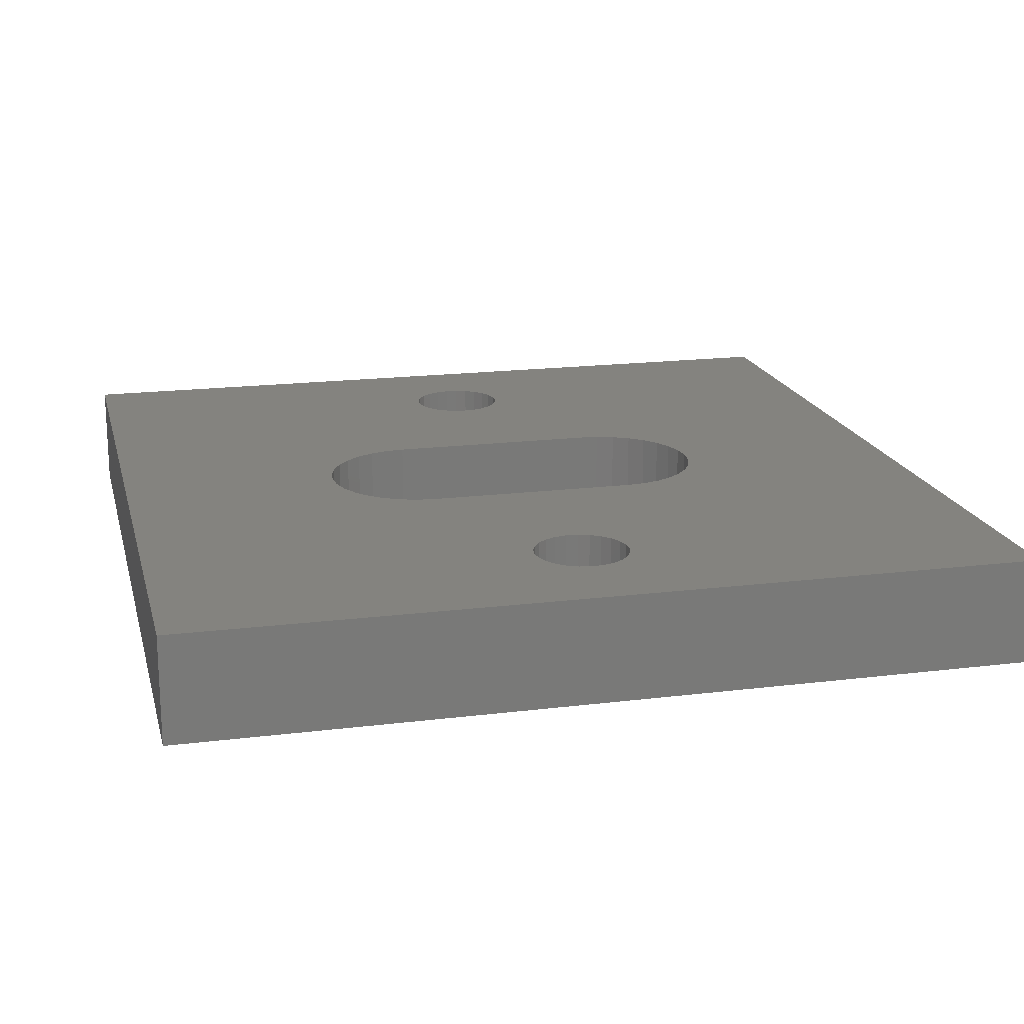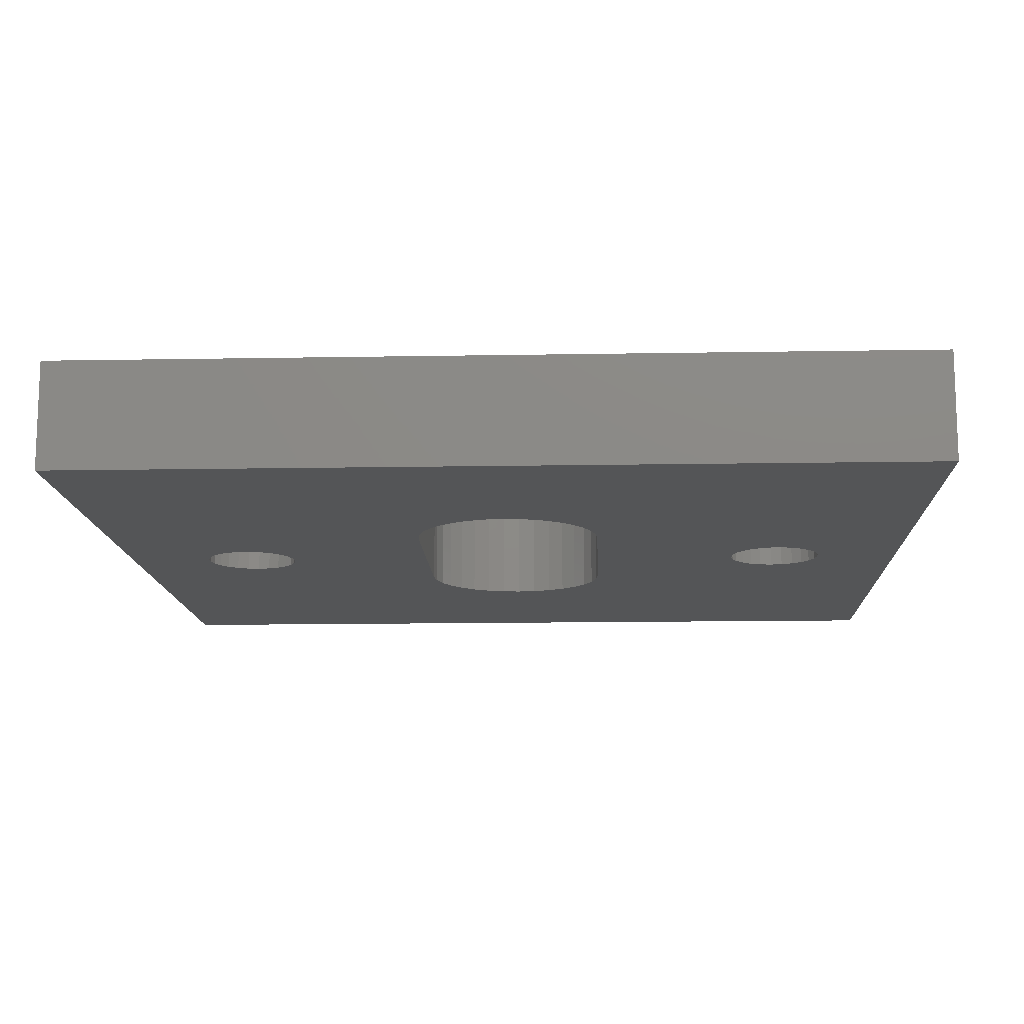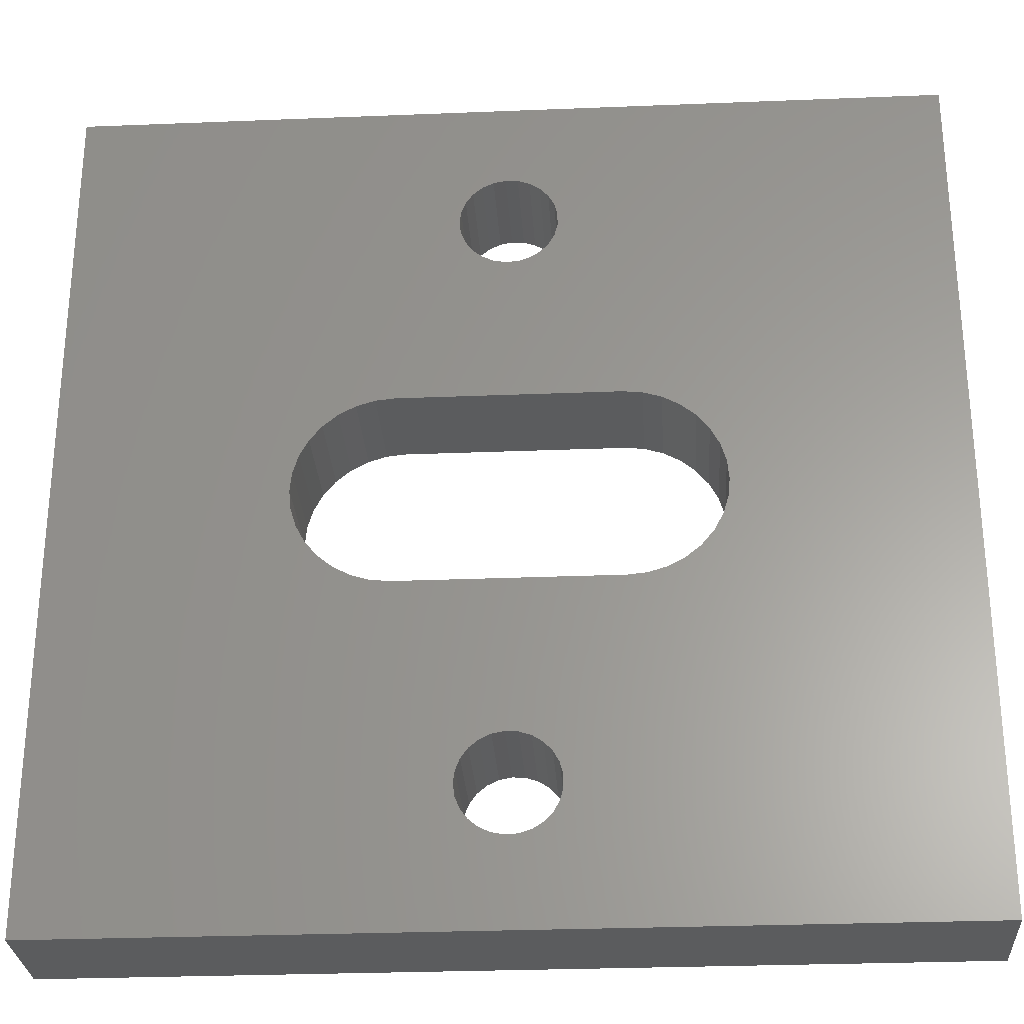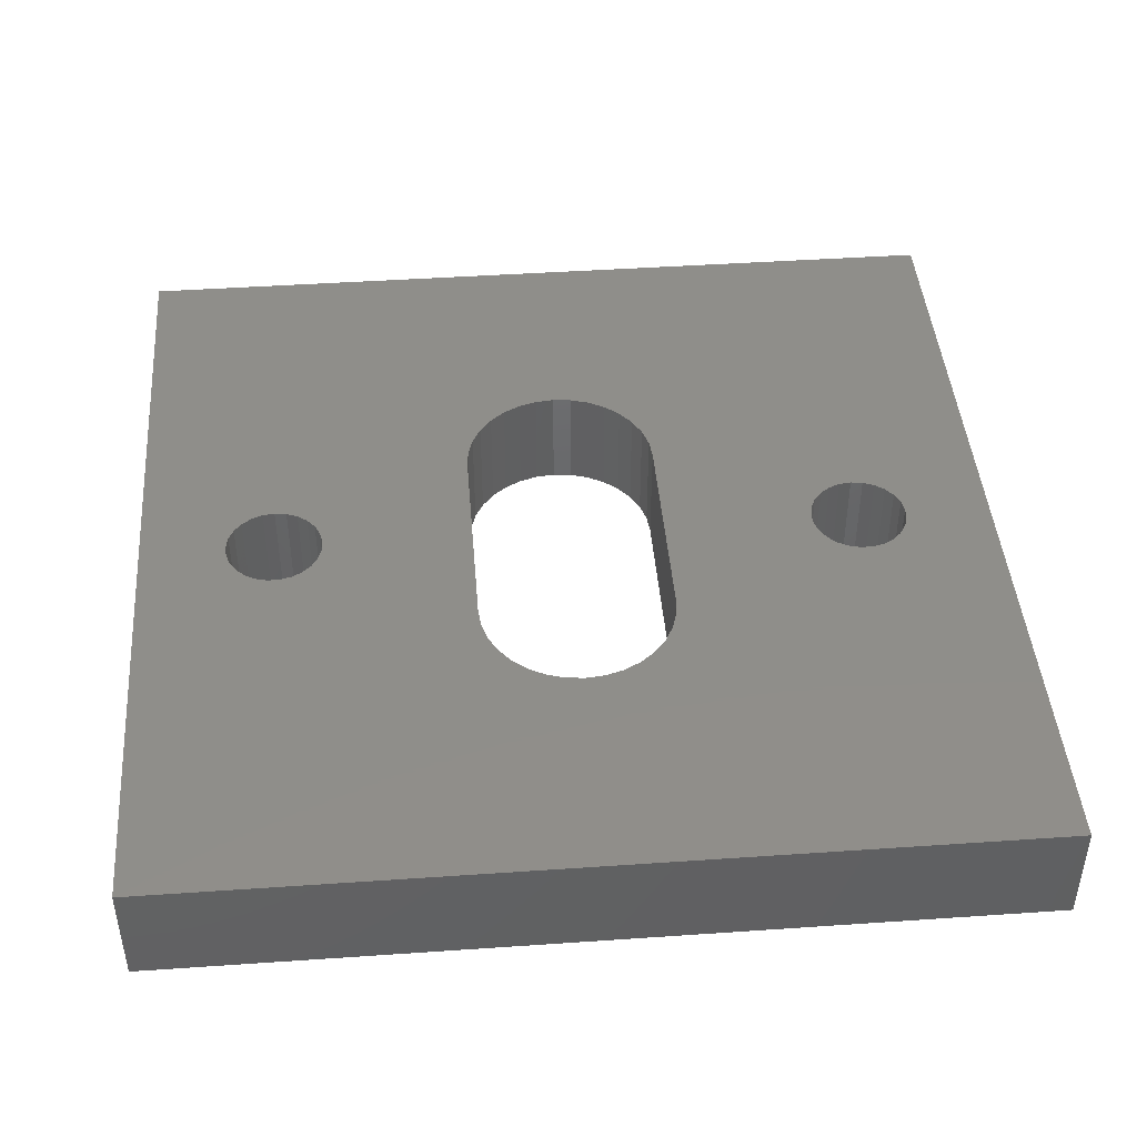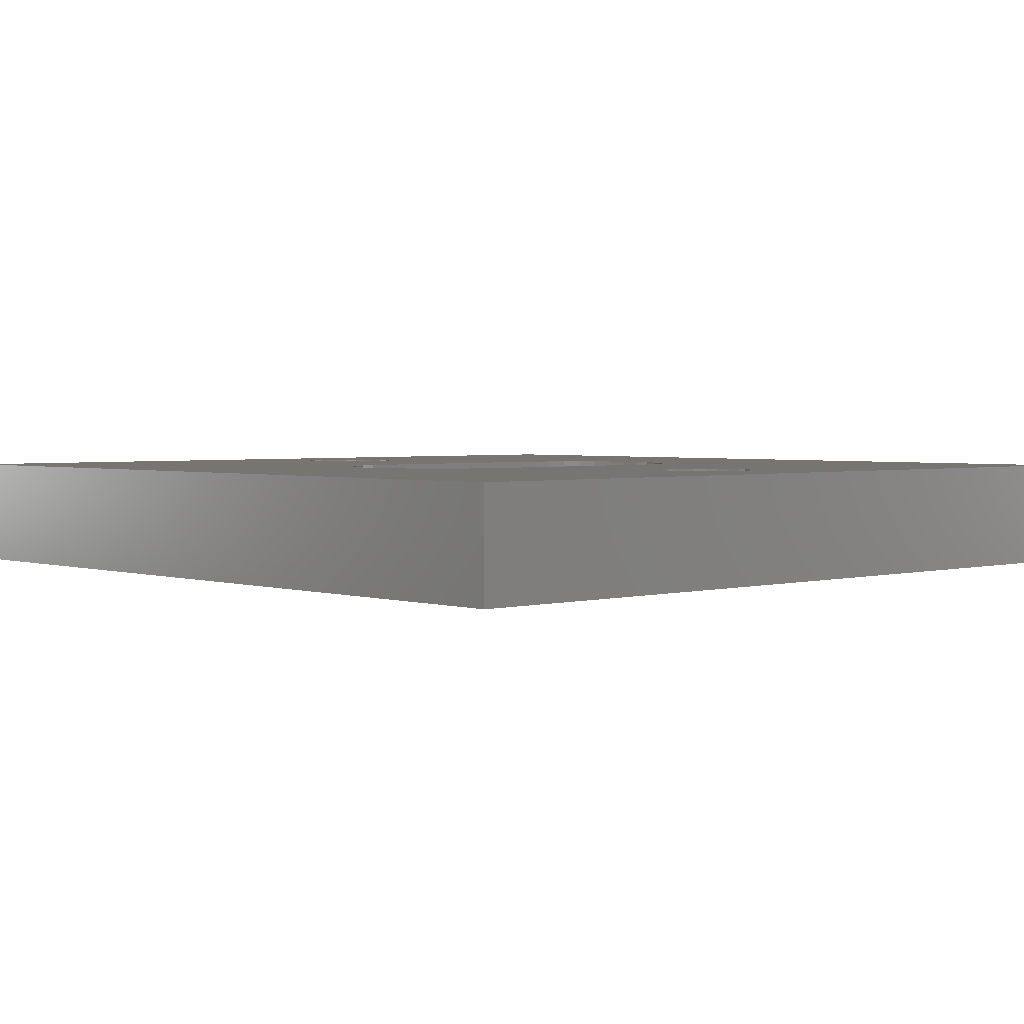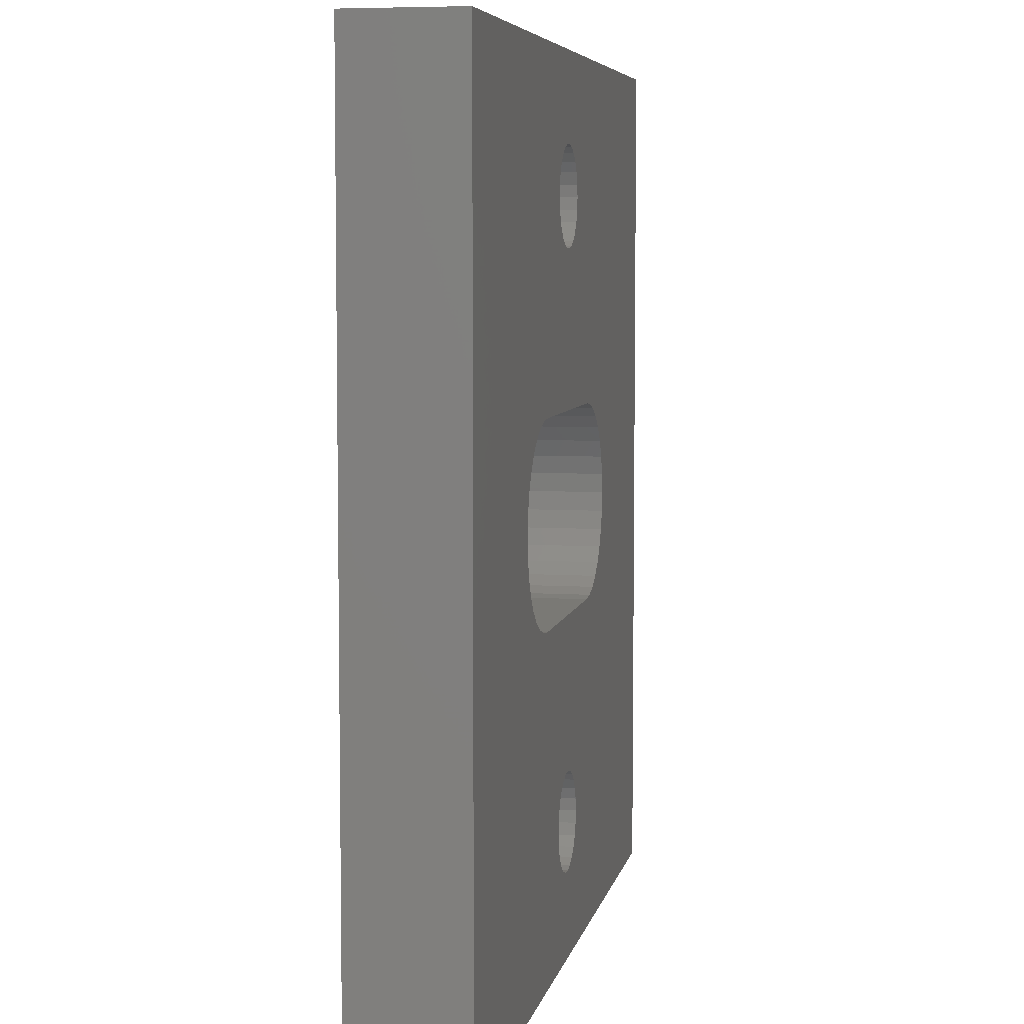
<metadata>
{"format":"stl","ext":"stl","renderer":"f3d","projection":"perspective","resolution":1024,"background":"white","views":[{"elev":18.1,"azim":166.4,"up":"+Z"},{"elev":-12.8,"azim":-87.6,"up":"+Z"},{"elev":-28.3,"azim":-176.5,"up":"+Y"},{"elev":44.2,"azim":-94.6,"up":"+Z"},{"elev":2.7,"azim":-42.8,"up":"+Z"},{"elev":6.1,"azim":-78.9,"up":"+Y"}]}
</metadata>
<code>
# stl→obj: 176 verts, 360 faces
v 20 20 5
v -20 20 0
v -20 20 5
v 20 20 0
v 20 -20 5
v 20 -20 0
v -20 -20 5
v -20 -20 0
v -9.157 -1.722 0
v -9.414 -0.8779 5
v -9.157 -1.722 5
v -9.414 -0.8779 0
v -8.742 -2.5 0
v -8.742 -2.5 5
v -5.878 4.414 0
v -5 4.5 0
v -5 4.5 5
v -5.878 4.414 5
v -8.182 -3.182 0
v -8.182 -3.182 5
v -6.722 4.157 0
v -6.722 4.157 5
v -7.5 -3.742 0
v -7.5 -3.742 5
v -7.5 3.742 0
v -7.5 3.742 5
v -6.722 -4.157 0
v -6.722 -4.157 5
v -5.878 -4.414 5
v -8.182 3.182 0
v -8.182 3.182 5
v -5.878 -4.414 0
v -8.742 2.5 0
v -8.742 2.5 5
v -5 -4.5 0
v -5 -4.5 5
v -9.157 1.722 0
v -9.157 1.722 5
v -9.414 0.8779 0
v -9.414 0.8779 5
v -9.5 8.631e-06 0
v -9.5 8.631e-06 5
v 5 4.5 0
v 5 4.5 5
v 8.742 2.5 5
v 9.157 1.722 0
v 9.157 1.722 5
v 8.742 2.5 0
v 8.182 3.182 0
v 8.182 3.182 5
v 5.878 -4.414 0
v 5 -4.5 0
v 5 -4.5 5
v 5.878 -4.414 5
v 7.5 3.742 5
v 7.5 3.742 0
v 6.722 -4.157 5
v 6.722 4.157 0
v 6.722 4.157 5
v 6.722 -4.157 0
v 7.5 -3.742 5
v 5.878 4.414 0
v 5.878 4.414 5
v 7.5 -3.742 0
v 8.182 -3.182 5
v 8.182 -3.182 0
v 8.742 -2.5 5
v 8.742 -2.5 0
v 9.157 -1.722 5
v 9.157 -1.722 0
v 9.414 -0.8779 5
v 9.414 -0.8779 0
v 9.5 8.631e-06 5
v 9.5 8.631e-06 0
v 9.414 0.8779 0
v 9.414 0.8779 5
v 2.179 -13.19 0
v 2.25 -13.75 0
v 2.25 -13.75 5
v 2.179 -13.19 5
v 1.972 -12.67 0
v 1.972 -12.67 5
v 1.64 -12.21 0
v 1.64 -12.21 5
v 1.206 -11.85 0
v 1.206 -11.85 5
v 0.6953 -11.61 0
v 0.6953 -11.61 5
v 0.1413 -11.5 0
v 0.1413 -11.5 5
v -0.4216 -11.54 0
v -0.4216 -11.54 5
v -0.958 -11.71 0
v -0.958 -11.71 5
v -1.434 -12.02 0
v -1.434 -12.02 5
v -1.82 -12.43 0
v -1.82 -12.43 5
v -2.092 -12.92 0
v -2.092 -12.92 5
v -2.232 -13.47 0
v -2.232 -13.47 5
v -2.232 -14.03 0
v -2.232 -14.03 5
v -2.092 -14.58 0
v -2.092 -14.58 5
v -1.82 -15.07 0
v -1.82 -15.07 5
v -1.434 -15.48 0
v -1.434 -15.48 5
v -0.958 -15.79 0
v -0.958 -15.79 5
v -0.4216 -15.96 0
v -0.4216 -15.96 5
v 0.1413 -16 0
v 0.1413 -16 5
v 0.6953 -15.89 0
v 0.6953 -15.89 5
v 1.206 -15.65 0
v 1.206 -15.65 5
v 1.64 -15.29 5
v 1.64 -15.29 0
v 1.972 -14.83 0
v 1.972 -14.83 5
v 2.179 -14.31 5
v 2.179 -14.31 0
v 2.179 14.31 0
v 2.25 13.75 0
v 2.25 13.75 5
v 2.179 14.31 5
v 1.972 14.83 0
v 1.972 14.83 5
v 1.64 15.29 0
v 1.64 15.29 5
v 1.206 15.65 0
v 1.206 15.65 5
v 0.6953 15.89 0
v 0.6953 15.89 5
v 0.1413 16 0
v 0.1413 16 5
v -0.4216 15.96 0
v -0.4216 15.96 5
v -0.958 15.79 0
v -0.958 15.79 5
v -1.434 15.48 0
v -1.434 15.48 5
v -1.82 15.07 0
v -1.82 15.07 5
v -2.092 14.58 0
v -2.092 14.58 5
v -2.232 14.03 0
v -2.232 14.03 5
v -2.232 13.47 0
v -2.232 13.47 5
v -2.092 12.92 0
v -2.092 12.92 5
v -1.82 12.43 0
v -1.82 12.43 5
v -1.434 12.02 0
v -1.434 12.02 5
v -0.958 11.71 0
v -0.958 11.71 5
v -0.4216 11.54 0
v -0.4216 11.54 5
v 0.1413 11.5 0
v 0.1413 11.5 5
v 0.6953 11.61 0
v 0.6953 11.61 5
v 1.206 11.85 0
v 1.206 11.85 5
v 1.64 12.21 5
v 1.64 12.21 0
v 1.972 12.67 0
v 1.972 12.67 5
v 2.179 13.19 5
v 2.179 13.19 0
f 1 2 3
f 4 2 1
f 5 4 1
f 6 4 5
f 7 6 5
f 8 6 7
f 3 8 7
f 2 8 3
f 9 10 11
f 9 12 10
f 13 11 14
f 13 9 11
f 15 16 17
f 15 17 18
f 19 14 20
f 19 13 14
f 21 18 22
f 21 15 18
f 23 20 24
f 23 19 20
f 25 22 26
f 27 24 28
f 25 21 22
f 27 23 24
f 29 27 28
f 30 26 31
f 30 25 26
f 32 27 29
f 33 31 34
f 35 32 29
f 35 29 36
f 33 30 31
f 37 34 38
f 37 33 34
f 39 38 40
f 39 37 38
f 41 40 42
f 41 39 40
f 12 42 10
f 12 41 42
f 17 16 43
f 44 17 43
f 45 46 47
f 48 46 45
f 49 45 50
f 49 48 45
f 51 52 53
f 51 53 54
f 55 49 50
f 56 49 55
f 57 51 54
f 58 55 59
f 60 51 57
f 58 56 55
f 61 60 57
f 62 59 63
f 64 60 61
f 62 58 59
f 65 64 61
f 66 64 65
f 43 63 44
f 43 62 63
f 67 66 65
f 68 66 67
f 69 68 67
f 70 68 69
f 71 70 69
f 72 70 71
f 73 72 71
f 74 72 73
f 75 73 76
f 75 74 73
f 47 75 76
f 46 75 47
f 52 35 36
f 52 36 53
f 77 78 79
f 77 79 80
f 81 80 82
f 81 77 80
f 83 82 84
f 83 81 82
f 85 84 86
f 85 83 84
f 87 86 88
f 87 85 86
f 89 88 90
f 89 87 88
f 91 90 92
f 91 89 90
f 93 92 94
f 93 91 92
f 95 94 96
f 95 93 94
f 97 96 98
f 97 95 96
f 99 98 100
f 99 97 98
f 101 99 100
f 101 100 102
f 103 101 102
f 103 102 104
f 105 103 104
f 105 104 106
f 107 105 106
f 107 106 108
f 109 107 108
f 109 108 110
f 111 109 110
f 111 110 112
f 113 111 112
f 113 112 114
f 115 113 114
f 115 114 116
f 117 115 116
f 117 116 118
f 119 117 118
f 119 118 120
f 121 119 120
f 122 119 121
f 123 122 121
f 123 121 124
f 125 123 124
f 126 123 125
f 78 125 79
f 78 126 125
f 127 128 129
f 127 129 130
f 131 130 132
f 131 127 130
f 133 132 134
f 133 131 132
f 135 134 136
f 135 133 134
f 137 136 138
f 137 135 136
f 139 138 140
f 139 137 138
f 141 140 142
f 141 139 140
f 143 142 144
f 143 141 142
f 145 144 146
f 145 143 144
f 147 146 148
f 147 145 146
f 149 148 150
f 149 147 148
f 151 149 150
f 151 150 152
f 153 151 152
f 153 152 154
f 155 153 154
f 155 154 156
f 157 155 156
f 157 156 158
f 159 157 158
f 159 158 160
f 161 159 160
f 161 160 162
f 163 161 162
f 163 162 164
f 165 163 164
f 165 164 166
f 167 165 166
f 167 166 168
f 169 167 168
f 169 168 170
f 171 169 170
f 172 169 171
f 173 172 171
f 173 171 174
f 175 173 174
f 176 173 175
f 128 175 129
f 128 176 175
f 109 8 107
f 8 109 111
f 107 8 105
f 8 111 113
f 105 8 103
f 8 113 115
f 103 8 101
f 101 8 23
f 8 19 23
f 19 8 13
f 101 23 27
f 99 101 27
f 13 8 9
f 99 27 32
f 97 99 32
f 9 8 12
f 89 91 35
f 91 93 35
f 93 95 35
f 95 97 35
f 97 32 35
f 12 8 41
f 8 115 6
f 115 117 6
f 117 119 6
f 119 122 6
f 122 123 6
f 123 126 6
f 126 78 6
f 25 30 2
f 30 33 2
f 33 37 2
f 37 39 2
f 39 41 2
f 41 8 2
f 89 35 52
f 81 83 52
f 83 85 52
f 85 87 52
f 87 89 52
f 81 52 51
f 77 81 51
f 77 51 60
f 78 77 64
f 6 78 64
f 77 60 64
f 6 64 66
f 6 66 68
f 6 68 70
f 6 70 72
f 6 72 74
f 16 15 157
f 159 16 157
f 16 159 161
f 15 21 155
f 157 15 155
f 16 161 163
f 21 25 153
f 155 21 153
f 25 2 153
f 16 163 165
f 43 16 165
f 153 2 151
f 43 165 167
f 151 2 149
f 43 167 169
f 149 2 147
f 43 169 172
f 147 2 145
f 43 172 173
f 62 43 173
f 145 2 143
f 56 58 176
f 58 62 176
f 62 173 176
f 143 2 141
f 56 176 128
f 74 75 4
f 75 46 4
f 46 48 4
f 6 74 4
f 48 49 4
f 49 56 4
f 56 128 4
f 128 127 4
f 127 131 4
f 131 133 4
f 133 135 4
f 135 137 4
f 139 2 4
f 137 139 4
f 141 2 139
f 108 7 110
f 112 110 7
f 106 7 108
f 114 112 7
f 104 7 106
f 116 114 7
f 102 7 104
f 24 7 102
f 24 20 7
f 14 7 20
f 28 24 102
f 28 102 100
f 11 7 14
f 29 28 100
f 29 100 98
f 10 7 11
f 36 92 90
f 36 94 92
f 36 96 94
f 36 98 96
f 36 29 98
f 42 7 10
f 5 116 7
f 5 118 116
f 5 120 118
f 5 121 120
f 5 124 121
f 5 125 124
f 5 79 125
f 3 31 26
f 3 34 31
f 3 38 34
f 3 40 38
f 3 42 40
f 3 7 42
f 53 36 90
f 53 84 82
f 53 86 84
f 53 88 86
f 53 90 88
f 54 53 82
f 54 82 80
f 57 54 80
f 61 80 79
f 61 79 5
f 61 57 80
f 65 61 5
f 67 65 5
f 69 67 5
f 71 69 5
f 73 71 5
f 158 18 17
f 158 17 160
f 162 160 17
f 156 22 18
f 156 18 158
f 164 162 17
f 154 26 22
f 154 22 156
f 154 3 26
f 166 164 17
f 166 17 44
f 152 3 154
f 168 166 44
f 150 3 152
f 170 168 44
f 148 3 150
f 171 170 44
f 146 3 148
f 174 171 44
f 174 44 63
f 144 3 146
f 175 59 55
f 175 63 59
f 175 174 63
f 142 3 144
f 129 175 55
f 1 76 73
f 1 47 76
f 1 45 47
f 1 73 5
f 1 50 45
f 1 55 50
f 1 129 55
f 1 130 129
f 1 132 130
f 1 134 132
f 1 136 134
f 1 138 136
f 1 3 140
f 1 140 138
f 140 3 142

</code>
